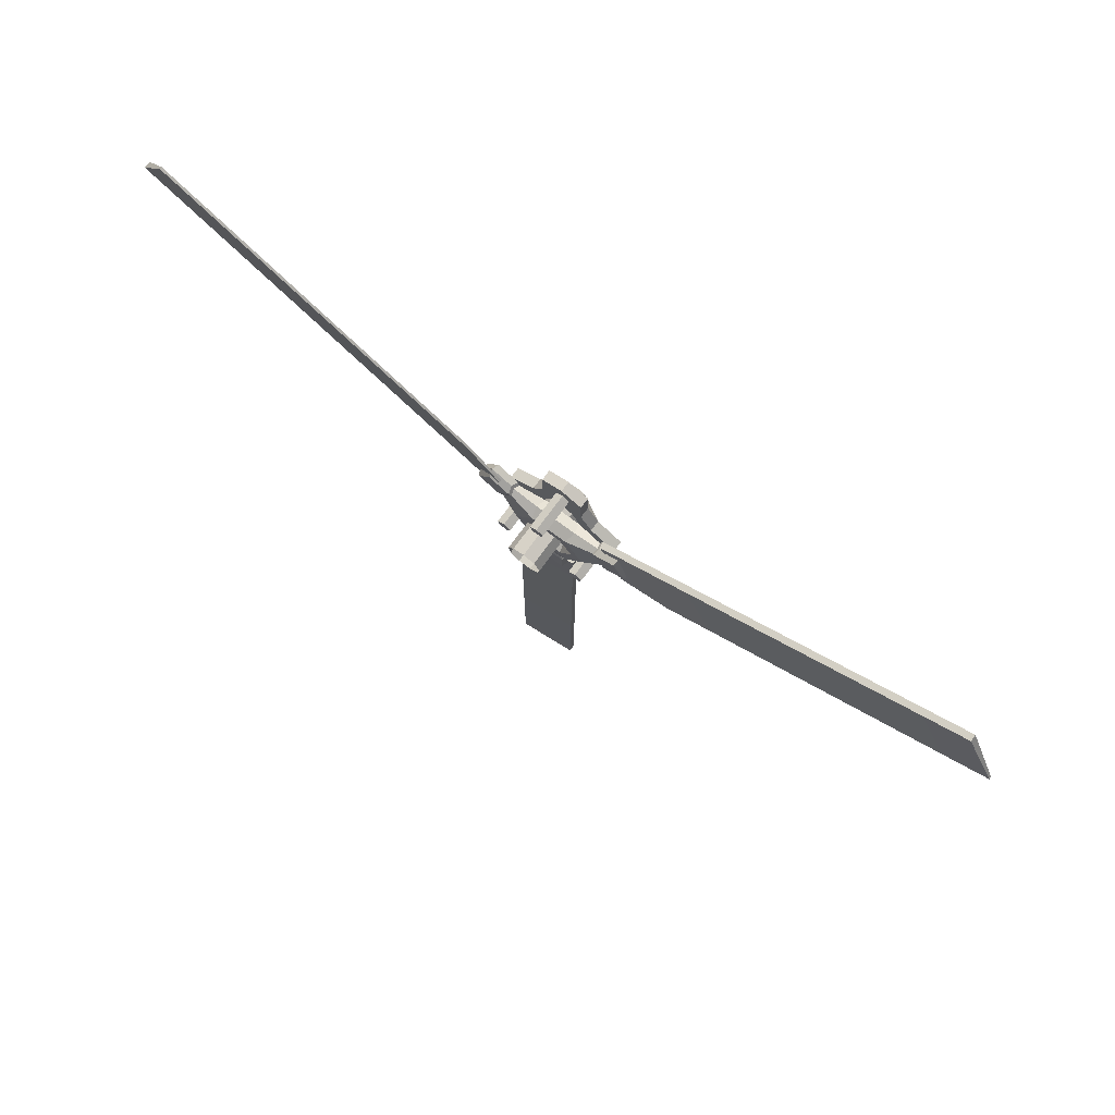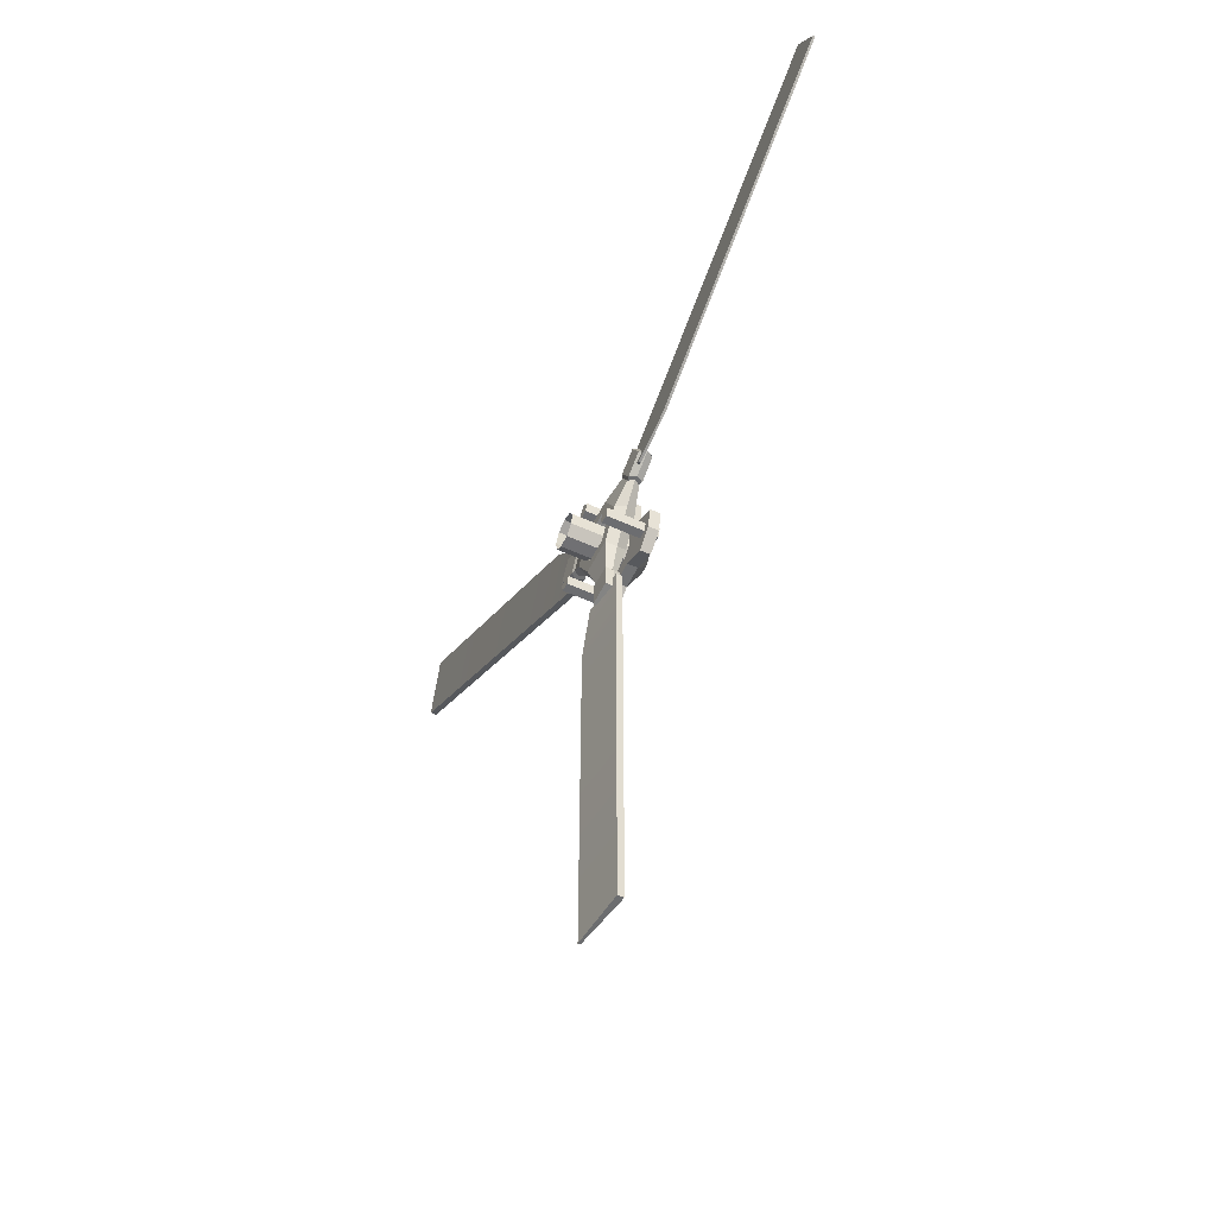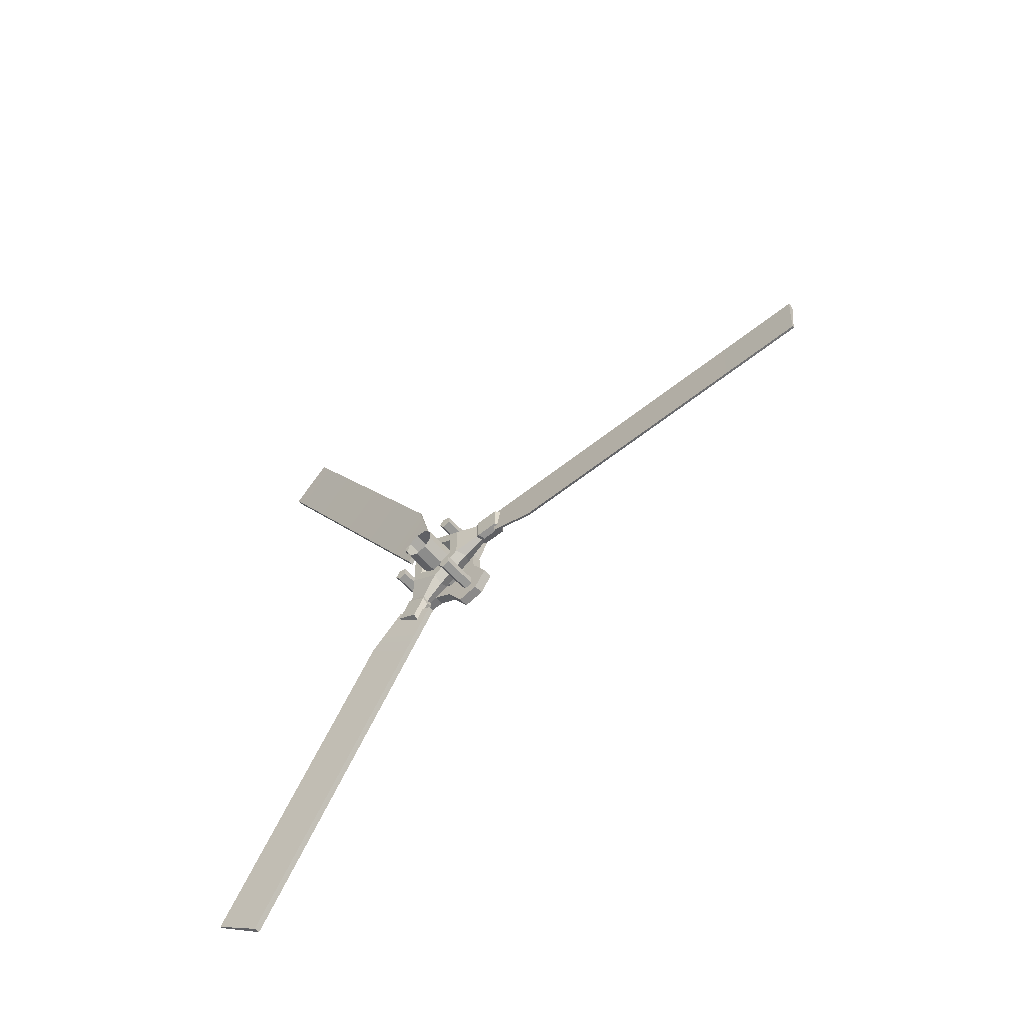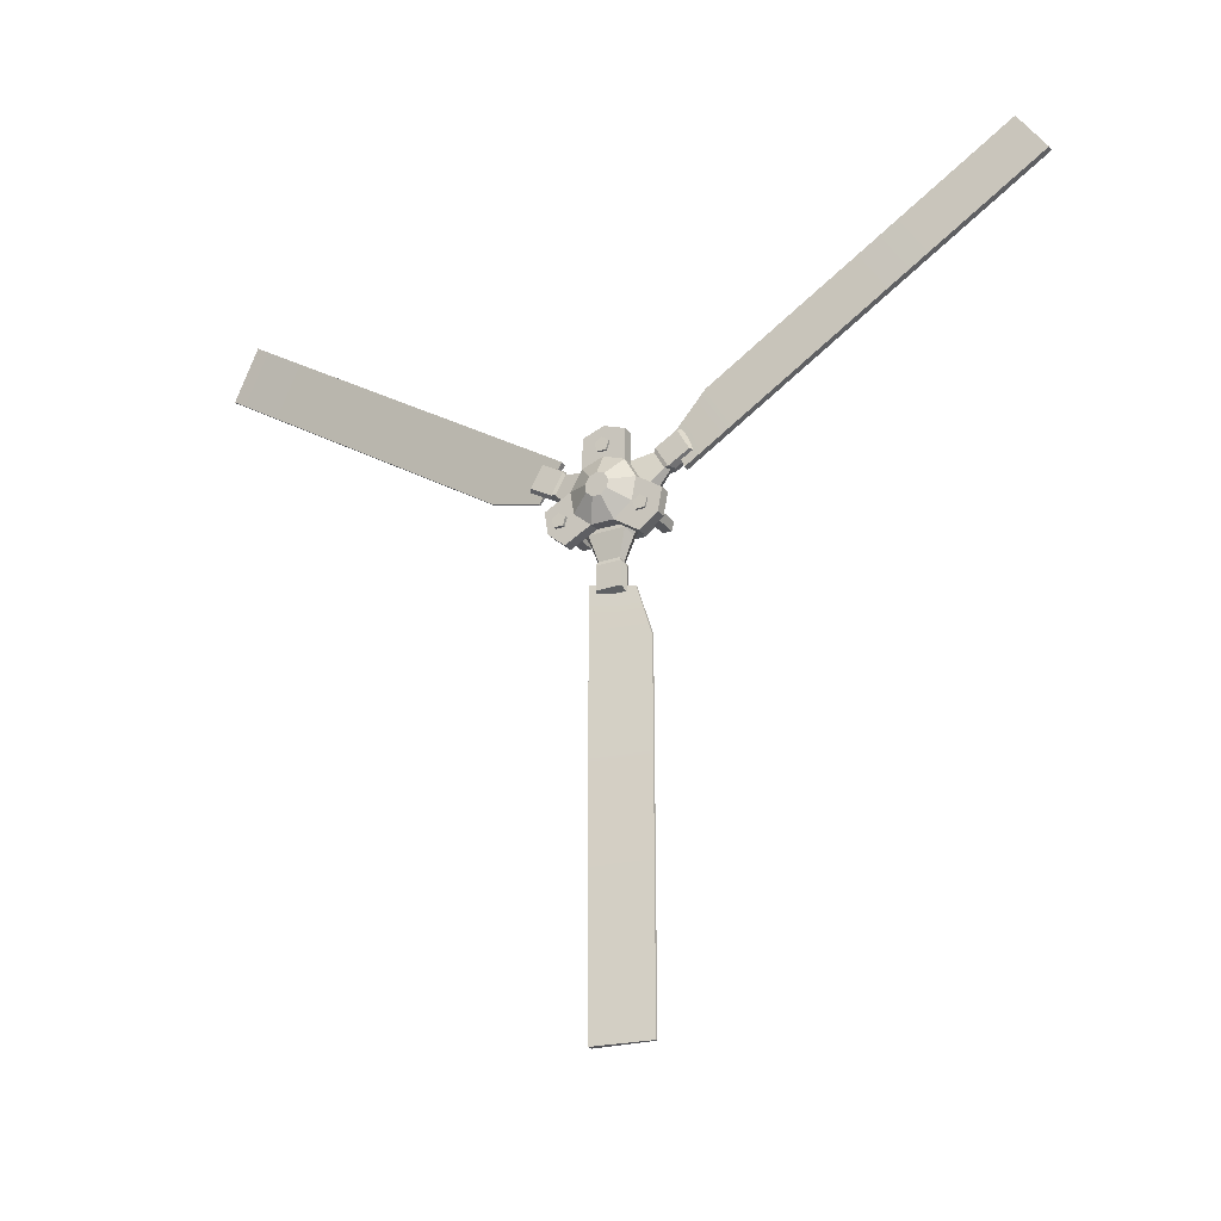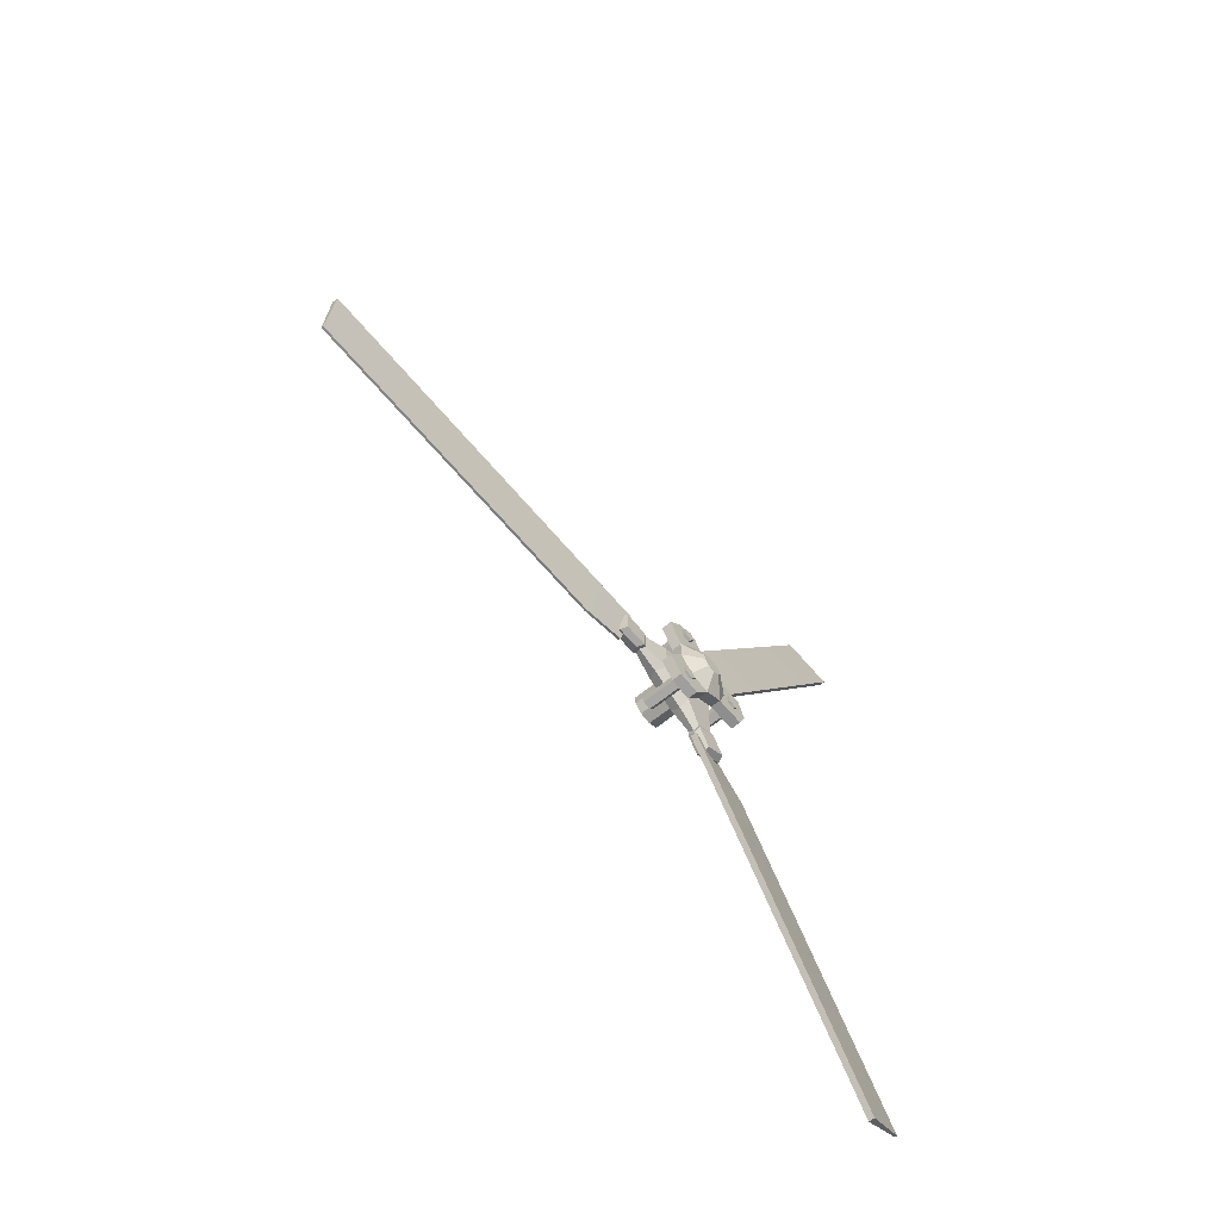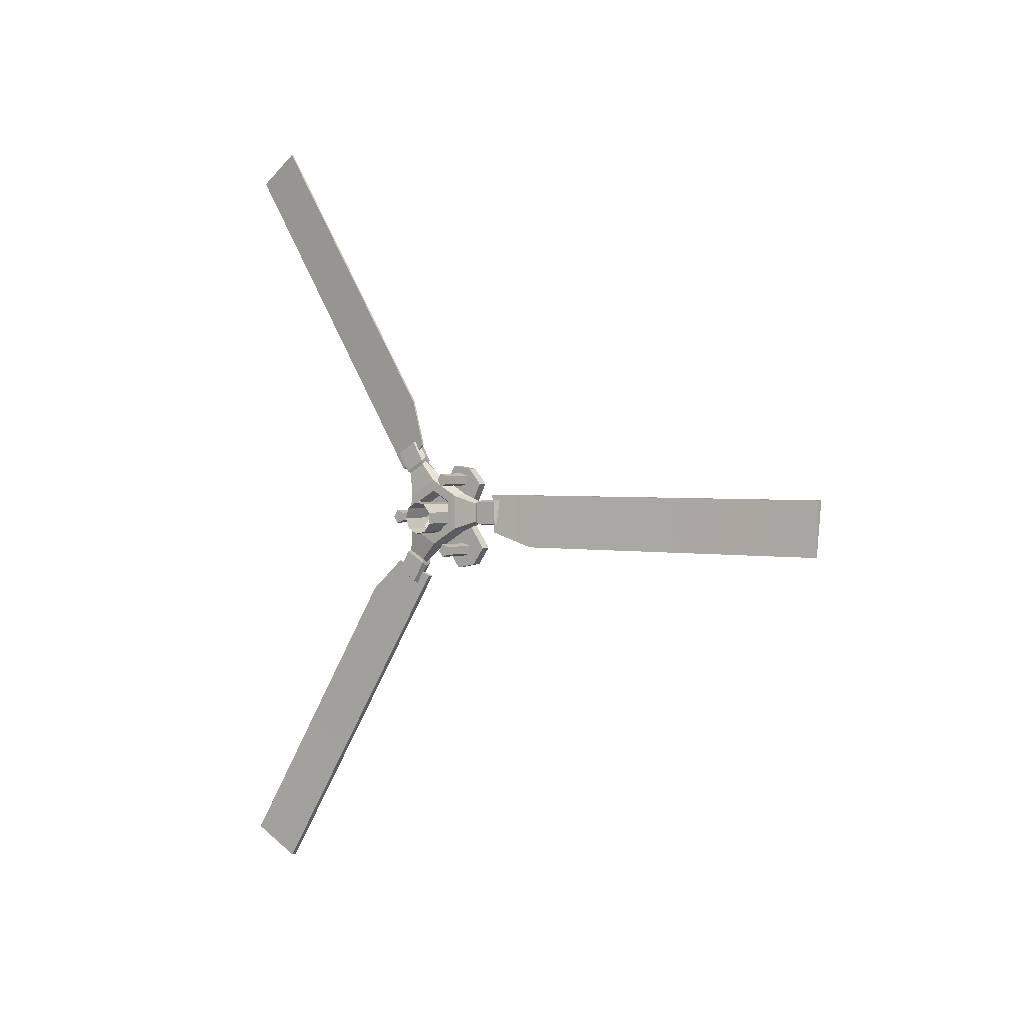
<metadata>
{"format":"obj","ext":"obj","renderer":"f3d","projection":"perspective","resolution":1024,"background":"white","views":[{"elev":76.4,"azim":-53.5,"up":"+Y"},{"elev":-54.0,"azim":-26.0,"up":"+Y"},{"elev":-56.5,"azim":-49.5,"up":"+Z"},{"elev":-25.8,"azim":118.5,"up":"+Y"},{"elev":-63.6,"azim":39.6,"up":"+Z"},{"elev":1.7,"azim":-52.8,"up":"+Z"}]}
</metadata>
<code>
o polySurface233.002
v 0.4142 1.942 -5.659
v 0.4142 1.942 -5.615
v 0.4018 1.936 -5.611
v 0.4018 1.936 -5.663
v 0.3893 1.942 -5.615
v 0.3893 1.942 -5.659
v 0.4202 2.038 -5.67
v 0.4202 2.038 -5.605
v 0.4122 1.992 -5.619
v 0.4122 1.992 -5.656
v 0.4018 2.029 -5.599
v 0.4018 1.987 -5.616
v 0.4018 2.029 -5.675
v 0.4018 1.987 -5.659
v 0.3833 2.038 -5.605
v 0.3914 1.992 -5.619
v 0.3833 2.038 -5.67
v 0.3914 1.992 -5.656
v 0.4142 1.986 -5.615
v 0.4142 1.986 -5.659
v 0.4018 1.979 -5.612
v 0.4018 1.979 -5.663
v 0.3893 1.986 -5.615
v 0.3893 1.986 -5.659
v 0.4018 2.095 -5.604
v 0.4018 2.124 -5.621
v 0.4202 2.133 -5.616
v 0.4202 2.095 -5.594
v 0.4018 2.066 -5.621
v 0.4202 2.057 -5.615
v 0.4018 2.066 -5.654
v 0.4202 2.057 -5.66
v 0.4018 2.095 -5.671
v 0.4202 2.095 -5.682
v 0.4018 2.124 -5.655
v 0.4202 2.133 -5.66
v 0.4202 2.152 -5.605
v 0.4202 2.095 -5.572
v 0.4202 2.095 -5.703
v 0.4202 2.151 -5.671
v 0.4142 2.153 -5.495
v 0.4142 2.191 -5.517
v 0.4018 2.198 -5.513
v 0.4018 2.153 -5.487
v 0.4018 2.095 -5.562
v 0.4018 2.095 -5.713
v 0.4018 2.161 -5.676
v 0.4018 2.161 -5.6
v 0.3893 2.191 -5.517
v 0.3893 2.153 -5.495
v 0.3833 2.095 -5.572
v 0.3833 2.095 -5.703
v 0.3833 2.151 -5.671
v 0.3833 2.152 -5.605
v 0.3833 2.133 -5.616
v 0.3833 2.095 -5.594
v 0.3833 2.057 -5.615
v 0.3833 2.057 -5.66
v 0.3833 2.095 -5.682
v 0.3833 2.133 -5.66
v 0.4122 2.163 -5.558
v 0.4122 2.131 -5.539
v 0.4018 2.168 -5.555
v 0.4018 2.131 -5.533
v 0.3914 2.163 -5.558
v 0.3914 2.131 -5.539
v 0.4142 2.169 -5.555
v 0.4142 2.131 -5.532
v 0.4018 2.176 -5.551
v 0.4018 2.131 -5.525
v 0.3893 2.169 -5.555
v 0.3893 2.131 -5.532
v 0.4142 2.19 -5.759
v 0.4142 2.151 -5.781
v 0.4018 2.151 -5.788
v 0.4018 2.196 -5.763
v 0.3893 2.151 -5.781
v 0.3893 2.19 -5.759
v 0.4122 2.13 -5.736
v 0.4122 2.162 -5.718
v 0.4018 2.13 -5.742
v 0.4018 2.167 -5.721
v 0.3914 2.13 -5.736
v 0.3914 2.162 -5.718
v 0.4142 2.13 -5.743
v 0.4142 2.168 -5.721
v 0.4018 2.13 -5.75
v 0.4018 2.174 -5.725
v 0.3893 2.13 -5.743
v 0.3893 2.168 -5.721
v 0.4353 2.193 -5.689
v 0.4349 2.207 -5.651
v 0.4538 2.207 -5.651
v 0.4542 2.193 -5.689
v 0.4343 2.194 -5.612
v 0.4531 2.194 -5.612
v 0.4339 2.14 -5.611
v 0.4333 2.105 -5.59
v 0.4521 2.104 -5.59
v 0.4527 2.139 -5.611
v 0.4325 2.08 -5.543
v 0.4322 2.04 -5.549
v 0.4511 2.04 -5.549
v 0.4513 2.08 -5.543
v 0.4325 2.013 -5.58
v 0.4513 2.013 -5.58
v 0.4333 2.037 -5.627
v 0.4339 2.037 -5.668
v 0.4527 2.037 -5.668
v 0.4521 2.037 -5.627
v 0.4342 2.007 -5.712
v 0.4349 2.031 -5.746
v 0.4537 2.031 -5.745
v 0.4531 2.007 -5.712
v 0.4353 2.071 -5.753
v 0.4541 2.071 -5.753
v 0.4349 2.102 -5.707
v 0.4349 2.138 -5.688
v 0.4537 2.138 -5.688
v 0.4538 2.102 -5.707
v 0.4751 2.109 -5.663
v 0.4749 2.114 -5.65
v 0.4747 2.093 -5.649
v 0.4747 2.11 -5.636
v 0.4745 2.097 -5.628
v 0.4744 2.083 -5.631
v 0.4745 2.073 -5.641
v 0.4747 2.073 -5.656
v 0.4749 2.082 -5.667
v 0.4751 2.096 -5.67
v 0.4533 2.153 -5.649
v 0.4519 2.064 -5.596
v 0.4533 2.062 -5.699
v 0.4331 2.064 -5.596
v 0.4345 2.062 -5.7
v 0.4345 2.153 -5.65
v 0.4345 2.118 -5.67
v 0.4343 2.126 -5.65
v 0.4339 2.119 -5.629
v 0.4336 2.1 -5.617
v 0.4335 2.078 -5.621
v 0.4336 2.064 -5.638
v 0.4339 2.063 -5.66
v 0.4343 2.077 -5.677
v 0.4345 2.099 -5.681
v 0.332 2.118 -5.67
v 0.3317 2.126 -5.65
v 0.3314 2.119 -5.629
v 0.3311 2.1 -5.617
v 0.331 2.078 -5.621
v 0.3311 2.064 -5.638
v 0.3314 2.063 -5.66
v 0.3317 2.077 -5.677
v 0.332 2.099 -5.681
v 0.4575 2.061 -5.584
v 0.4575 2.046 -5.579
v 0.365 2.046 -5.579
v 0.365 2.061 -5.584
v 0.4575 2.046 -5.564
v 0.365 2.046 -5.564
v 0.4575 2.061 -5.559
v 0.365 2.061 -5.559
v 0.4575 2.07 -5.572
v 0.365 2.07 -5.572
v 0.4575 2.057 -5.572
v 0.365 2.057 -5.572
v 0.4575 2.177 -5.661
v 0.4575 2.162 -5.656
v 0.365 2.162 -5.656
v 0.365 2.177 -5.661
v 0.4575 2.162 -5.64
v 0.365 2.162 -5.64
v 0.4575 2.177 -5.635
v 0.365 2.177 -5.635
v 0.4575 2.186 -5.648
v 0.365 2.186 -5.648
v 0.4575 2.173 -5.648
v 0.365 2.173 -5.648
v 0.4575 2.057 -5.728
v 0.4575 2.042 -5.723
v 0.365 2.042 -5.723
v 0.365 2.057 -5.728
v 0.4575 2.042 -5.708
v 0.365 2.042 -5.708
v 0.4575 2.057 -5.703
v 0.365 2.057 -5.703
v 0.4575 2.066 -5.716
v 0.365 2.066 -5.716
v 0.4575 2.053 -5.716
v 0.365 2.053 -5.716
v 0.3915 1.944 -5.676
v 0.4005 1.956 -5.601
v 0.4116 1.956 -5.601
v 0.3957 1.944 -5.676
v 0.4116 1.856 -5.601
v 0.3957 1.856 -5.704
v 0.3957 1.217 -5.705
v 0.4116 1.217 -5.602
v 0.4005 1.217 -5.602
v 0.3915 1.217 -5.705
v 0.4005 1.856 -5.601
v 0.3915 1.856 -5.704
v 0.3915 2.192 -5.741
v 0.4005 2.122 -5.771
v 0.4116 2.122 -5.771
v 0.3957 2.192 -5.741
v 0.4116 2.175 -5.856
v 0.3957 2.262 -5.802
v 0.3957 2.6 -6.344
v 0.4116 2.512 -6.399
v 0.4005 2.512 -6.399
v 0.3915 2.6 -6.344
v 0.4005 2.175 -5.856
v 0.3915 2.262 -5.802
v 0.3915 2.131 -5.5
v 0.4005 2.189 -5.551
v 0.4116 2.189 -5.551
v 0.3957 2.131 -5.5
v 0.4116 2.243 -5.466
v 0.3957 2.156 -5.411
v 0.3957 2.498 -4.871
v 0.4116 2.585 -4.926
v 0.4005 2.585 -4.926
v 0.3915 2.498 -4.871
v 0.4005 2.243 -5.466
v 0.3915 2.156 -5.411
f 1 2 3 4
f 4 3 5 6
f 7 8 9 10
f 8 11 12 9
f 13 7 10 14
f 11 15 16 12
f 15 17 18 16
f 17 13 14 18
f 10 9 19 20
f 9 12 21 19
f 14 10 20 22
f 12 16 23 21
f 16 18 24 23
f 18 14 22 24
f 20 19 2 1
f 19 21 3 2
f 22 20 1 4
f 21 23 5 3
f 23 24 6 5
f 24 22 4 6
f 25 26 27 28
f 29 25 28 30
f 31 29 30 32
f 33 31 32 34
f 35 33 34 36
f 26 35 36 27
f 28 27 37 38
f 30 28 38 8
f 32 30 8 7
f 34 32 7 39
f 36 34 39 40
f 27 36 40 37
f 41 42 43 44
f 8 38 45 11
f 39 7 13 46
f 37 40 47 48
f 44 43 49 50
f 11 45 51 15
f 46 13 17 52
f 48 47 53 54
f 51 54 55 56
f 15 51 56 57
f 17 15 57 58
f 52 17 58 59
f 53 52 59 60
f 54 53 60 55
f 56 55 26 25
f 57 56 25 29
f 58 57 29 31
f 59 58 31 33
f 60 59 33 35
f 55 60 35 26
f 38 37 61 62
f 37 48 63 61
f 45 38 62 64
f 48 54 65 63
f 54 51 66 65
f 51 45 64 66
f 62 61 67 68
f 61 63 69 67
f 64 62 68 70
f 63 65 71 69
f 65 66 72 71
f 66 64 70 72
f 68 67 42 41
f 67 69 43 42
f 70 68 41 44
f 69 71 49 43
f 71 72 50 49
f 72 70 44 50
f 73 74 75 76
f 76 75 77 78
f 40 39 79 80
f 39 46 81 79
f 47 40 80 82
f 46 52 83 81
f 52 53 84 83
f 53 47 82 84
f 80 79 85 86
f 79 81 87 85
f 82 80 86 88
f 81 83 89 87
f 83 84 90 89
f 84 82 88 90
f 86 85 74 73
f 85 87 75 74
f 88 86 73 76
f 87 89 77 75
f 89 90 78 77
f 90 88 76 78
f 91 92 93 94
f 92 95 96 93
f 97 98 99 100
f 101 102 103 104
f 102 105 106 103
f 107 108 109 110
f 111 112 113 114
f 112 115 116 113
f 117 118 119 120
f 121 122 123
f 122 124 123
f 124 125 123
f 125 126 123
f 126 127 123
f 127 128 123
f 128 129 123
f 129 130 123
f 130 121 123
f 122 121 119 131
f 124 122 131 100
f 125 124 100 99
f 126 125 99 132
f 127 126 132 110
f 128 127 110 109
f 129 128 109 133
f 130 129 133 120
f 121 130 120 119
f 98 134 102 101
f 132 99 104 103
f 99 98 101 104
f 134 107 105 102
f 107 110 106 105
f 110 132 103 106
f 108 135 112 111
f 133 109 114 113
f 109 108 111 114
f 135 117 115 112
f 117 120 116 115
f 120 133 113 116
f 118 136 92 91
f 131 119 94 93
f 119 118 91 94
f 136 97 95 92
f 97 100 96 95
f 100 131 93 96
f 136 118 137 138
f 97 136 138 139
f 98 97 139 140
f 134 98 140 141
f 107 134 141 142
f 108 107 142 143
f 135 108 143 144
f 117 135 144 145
f 118 117 145 137
f 138 137 146 147
f 139 138 147 148
f 140 139 148 149
f 141 140 149 150
f 142 141 150 151
f 143 142 151 152
f 144 143 152 153
f 145 144 153 154
f 137 145 154 146
f 155 156 157 158
f 156 159 160 157
f 159 161 162 160
f 161 163 164 162
f 163 155 158 164
f 156 155 165
f 159 156 165
f 161 159 165
f 163 161 165
f 155 163 165
f 158 157 166
f 157 160 166
f 160 162 166
f 162 164 166
f 164 158 166
f 167 168 169 170
f 168 171 172 169
f 171 173 174 172
f 173 175 176 174
f 175 167 170 176
f 168 167 177
f 171 168 177
f 173 171 177
f 175 173 177
f 167 175 177
f 170 169 178
f 169 172 178
f 172 174 178
f 174 176 178
f 176 170 178
f 179 180 181 182
f 180 183 184 181
f 183 185 186 184
f 185 187 188 186
f 187 179 182 188
f 180 179 189
f 183 180 189
f 185 183 189
f 187 185 189
f 179 187 189
f 182 181 190
f 181 184 190
f 184 186 190
f 186 188 190
f 188 182 190
f 191 192 193 194
f 194 193 195 196
f 197 198 199 200
f 200 199 201 202
f 192 201 195 193
f 197 200 202 196
f 197 196 195 198
f 198 195 201 199
f 202 201 192 191
f 196 202 191 194
f 203 204 205 206
f 206 205 207 208
f 209 210 211 212
f 212 211 213 214
f 204 213 207 205
f 209 212 214 208
f 209 208 207 210
f 210 207 213 211
f 214 213 204 203
f 208 214 203 206
f 215 216 217 218
f 218 217 219 220
f 221 222 223 224
f 224 223 225 226
f 216 225 219 217
f 221 224 226 220
f 221 220 219 222
f 222 219 225 223
f 226 225 216 215
f 220 226 215 218

</code>
